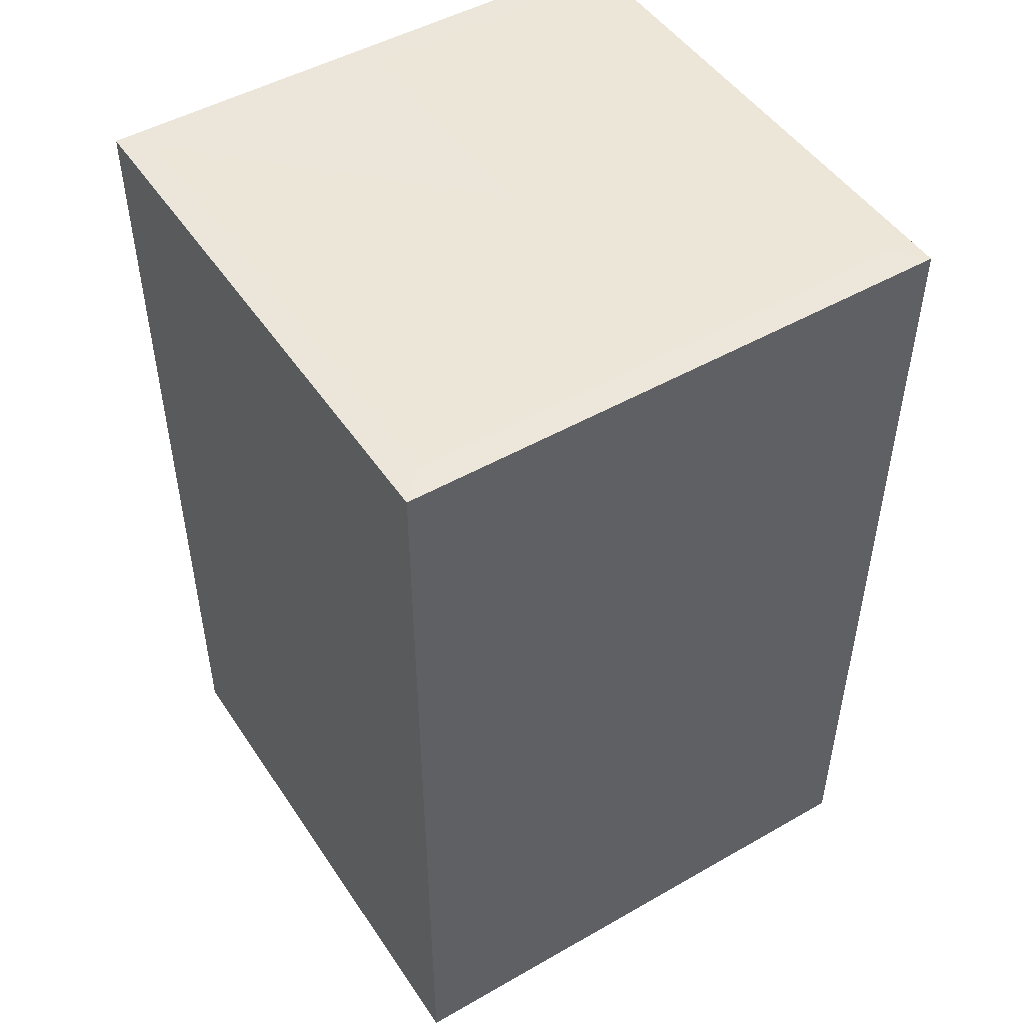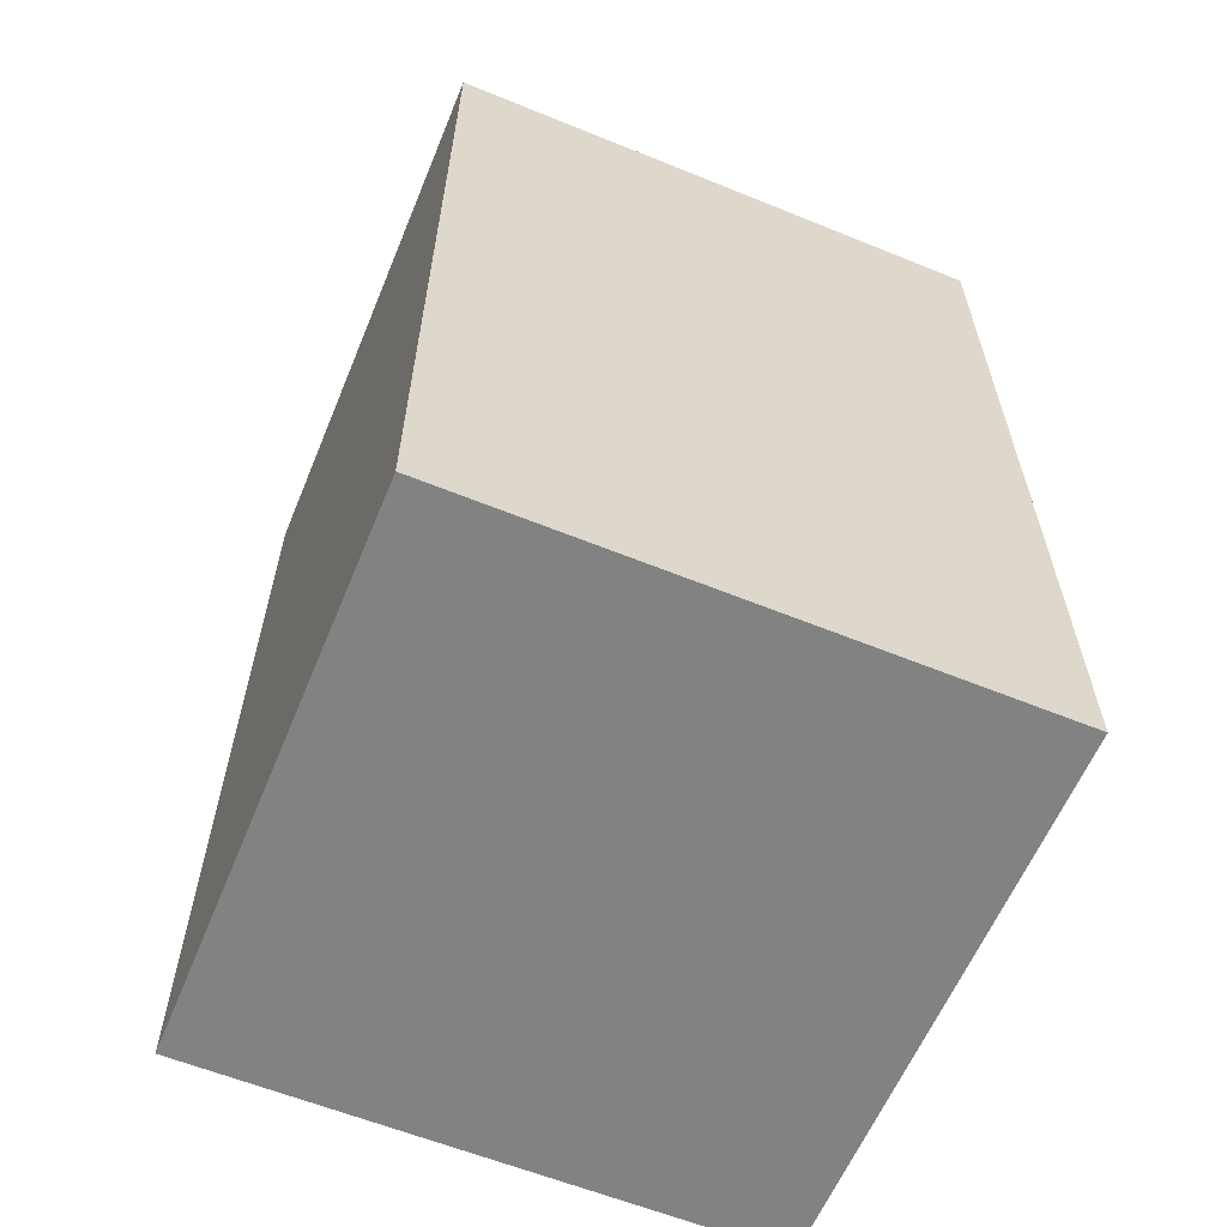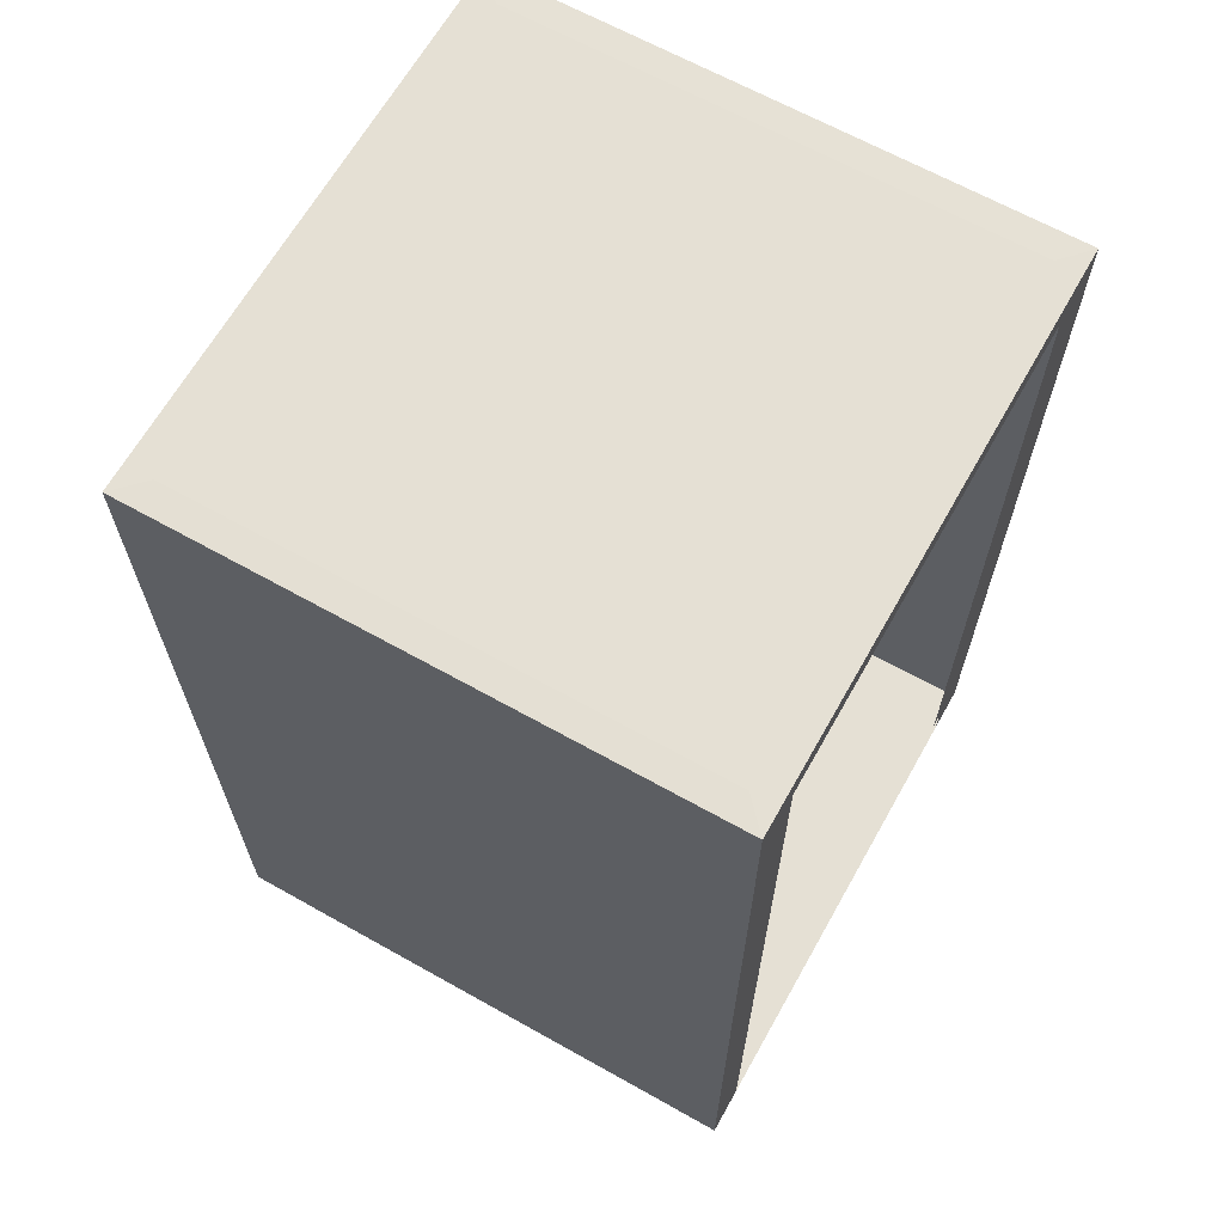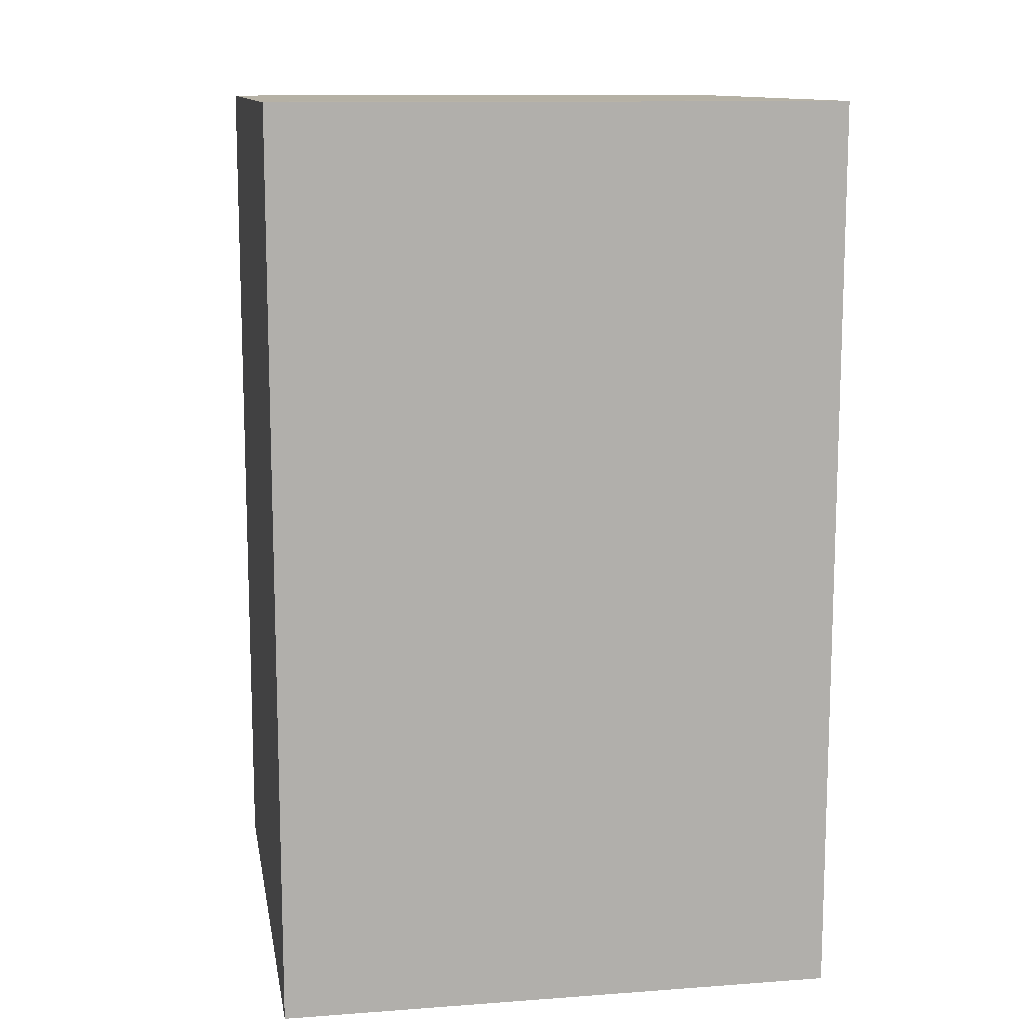
<metadata>
{"format":"obj","ext":"obj","renderer":"f3d","projection":"perspective","resolution":1024,"background":"white","views":[{"elev":48.7,"azim":57.6,"up":"+Z"},{"elev":-60.9,"azim":67.5,"up":"+Z"},{"elev":65.5,"azim":-150.6,"up":"+Z"},{"elev":11.9,"azim":80.1,"up":"+Z"}]}
</metadata>
<code>
o elebuttons
v  103.7 21.44 -11.15
v  106.7 21.44 -11.15
v  103.7 21.54 -11.15
v  106.7 21.54 -11.15
v  103.7 21.44 -7.147
v  106.7 21.44 -7.147
v  103.7 21.54 -7.147
v  106.7 21.54 -7.147
g elevator_buttons
f 1 3 4
f 4 2 1
f 5 6 8
f 8 7 5
f 1 2 6
f 6 5 1
f 2 4 8
f 8 6 2
f 4 3 7
f 7 8 4
f 3 1 5
f 5 7 3
g
o elevcyl
v  113.3 33.52 -10.16
v  113.3 33.52 -10.06
v  113.3 33.52 -9.971
v  113.2 33.52 -9.904
v  113.1 33.52 -9.868
v  113 33.52 -9.868
v  112.9 33.52 -9.904
v  112.8 33.52 -9.971
v  112.8 33.52 -10.06
v  112.7 33.52 -10.16
v  112.8 33.52 -10.27
v  112.8 33.52 -10.36
v  112.9 33.52 -10.42
v  113 33.52 -10.46
v  113.1 33.52 -10.46
v  113.2 33.52 -10.42
v  113.3 33.52 -10.36
v  113.3 33.52 -10.27
v  113.3 31.8 -10.16
v  113.3 31.8 -10.06
v  113.3 31.8 -9.971
v  113.2 31.8 -9.904
v  113.1 31.8 -9.868
v  113 31.8 -9.868
v  112.9 31.8 -9.904
v  112.8 31.8 -9.971
v  112.8 31.8 -10.06
v  112.7 31.8 -10.16
v  112.8 31.8 -10.27
v  112.8 31.8 -10.36
v  112.9 31.8 -10.42
v  113 31.8 -10.46
v  113.1 31.8 -10.46
v  113.2 31.8 -10.42
v  113.3 31.8 -10.36
v  113.3 31.8 -10.27
v  113.3 30.08 -10.16
v  113.3 30.08 -10.06
v  113.3 30.08 -9.971
v  113.2 30.08 -9.904
v  113.1 30.08 -9.868
v  113 30.08 -9.868
v  112.9 30.08 -9.904
v  112.8 30.08 -9.971
v  112.8 30.08 -10.06
v  112.7 30.08 -10.16
v  112.8 30.08 -10.27
v  112.8 30.08 -10.36
v  112.9 30.08 -10.42
v  113 30.08 -10.46
v  113.1 30.08 -10.46
v  113.2 30.08 -10.42
v  113.3 30.08 -10.36
v  113.3 30.08 -10.27
v  113.3 28.36 -10.16
v  113.3 28.36 -10.06
v  113.3 28.36 -9.971
v  113.2 28.36 -9.904
v  113.1 28.36 -9.868
v  113 28.36 -9.868
v  112.9 28.36 -9.904
v  112.8 28.36 -9.971
v  112.8 28.36 -10.06
v  112.7 28.36 -10.16
v  112.8 28.36 -10.27
v  112.8 28.36 -10.36
v  112.9 28.36 -10.42
v  113 28.36 -10.46
v  113.1 28.36 -10.46
v  113.2 28.36 -10.42
v  113.3 28.36 -10.36
v  113.3 28.36 -10.27
v  113.3 26.64 -10.16
v  113.3 26.64 -10.06
v  113.3 26.64 -9.971
v  113.2 26.64 -9.904
v  113.1 26.64 -9.868
v  113 26.64 -9.868
v  112.9 26.64 -9.904
v  112.8 26.64 -9.971
v  112.8 26.64 -10.06
v  112.7 26.64 -10.16
v  112.8 26.64 -10.27
v  112.8 26.64 -10.36
v  112.9 26.64 -10.42
v  113 26.64 -10.46
v  113.1 26.64 -10.46
v  113.2 26.64 -10.42
v  113.3 26.64 -10.36
v  113.3 26.64 -10.27
v  113.3 24.92 -10.16
v  113.3 24.92 -10.06
v  113.3 24.92 -9.971
v  113.2 24.92 -9.904
v  113.1 24.92 -9.868
v  113 24.92 -9.868
v  112.9 24.92 -9.904
v  112.8 24.92 -9.971
v  112.8 24.92 -10.06
v  112.7 24.92 -10.16
v  112.8 24.92 -10.27
v  112.8 24.92 -10.36
v  112.9 24.92 -10.42
v  113 24.92 -10.46
v  113.1 24.92 -10.46
v  113.2 24.92 -10.42
v  113.3 24.92 -10.36
v  113.3 24.92 -10.27
v  113.3 23.2 -10.16
v  113.3 23.2 -10.06
v  113.3 23.2 -9.971
v  113.2 23.2 -9.904
v  113.1 23.2 -9.868
v  113 23.2 -9.868
v  112.9 23.2 -9.904
v  112.8 23.2 -9.971
v  112.8 23.2 -10.06
v  112.7 23.2 -10.16
v  112.8 23.2 -10.27
v  112.8 23.2 -10.36
v  112.9 23.2 -10.42
v  113 23.2 -10.46
v  113.1 23.2 -10.46
v  113.2 23.2 -10.42
v  113.3 23.2 -10.36
v  113.3 23.2 -10.27
v  113.3 21.48 -10.16
v  113.3 21.48 -10.06
v  113.3 21.48 -9.971
v  113.2 21.48 -9.904
v  113.1 21.48 -9.868
v  113 21.48 -9.868
v  112.9 21.48 -9.904
v  112.8 21.48 -9.971
v  112.8 21.48 -10.06
v  112.7 21.48 -10.16
v  112.8 21.48 -10.27
v  112.8 21.48 -10.36
v  112.9 21.48 -10.42
v  113 21.48 -10.46
v  113.1 21.48 -10.46
v  113.2 21.48 -10.42
v  113.3 21.48 -10.36
v  113.3 21.48 -10.27
g elevator_cyl
f 9 10 28
f 28 27 9
f 10 11 29
f 29 28 10
f 11 12 30
f 30 29 11
f 12 13 31
f 31 30 12
f 13 14 32
f 32 31 13
f 14 15 33
f 33 32 14
f 15 16 34
f 34 33 15
f 16 17 35
f 35 34 16
f 17 18 36
f 36 35 17
f 18 19 37
f 37 36 18
f 19 20 38
f 38 37 19
f 20 21 39
f 39 38 20
f 21 22 40
f 40 39 21
f 22 23 41
f 41 40 22
f 23 24 42
f 42 41 23
f 24 25 43
f 43 42 24
f 25 26 44
f 44 43 25
f 26 9 27
f 27 44 26
f 27 28 46
f 46 45 27
f 28 29 47
f 47 46 28
f 29 30 48
f 48 47 29
f 30 31 49
f 49 48 30
f 31 32 50
f 50 49 31
f 32 33 51
f 51 50 32
f 33 34 52
f 52 51 33
f 34 35 53
f 53 52 34
f 35 36 54
f 54 53 35
f 36 37 55
f 55 54 36
f 37 38 56
f 56 55 37
f 38 39 57
f 57 56 38
f 39 40 58
f 58 57 39
f 40 41 59
f 59 58 40
f 41 42 60
f 60 59 41
f 42 43 61
f 61 60 42
f 43 44 62
f 62 61 43
f 44 27 45
f 45 62 44
f 45 46 64
f 64 63 45
f 46 47 65
f 65 64 46
f 47 48 66
f 66 65 47
f 48 49 67
f 67 66 48
f 49 50 68
f 68 67 49
f 50 51 69
f 69 68 50
f 51 52 70
f 70 69 51
f 52 53 71
f 71 70 52
f 53 54 72
f 72 71 53
f 54 55 73
f 73 72 54
f 55 56 74
f 74 73 55
f 56 57 75
f 75 74 56
f 57 58 76
f 76 75 57
f 58 59 77
f 77 76 58
f 59 60 78
f 78 77 59
f 60 61 79
f 79 78 60
f 61 62 80
f 80 79 61
f 62 45 63
f 63 80 62
f 63 64 82
f 82 81 63
f 64 65 83
f 83 82 64
f 65 66 84
f 84 83 65
f 66 67 85
f 85 84 66
f 67 68 86
f 86 85 67
f 68 69 87
f 87 86 68
f 69 70 88
f 88 87 69
f 70 71 89
f 89 88 70
f 71 72 90
f 90 89 71
f 72 73 91
f 91 90 72
f 73 74 92
f 92 91 73
f 74 75 93
f 93 92 74
f 75 76 94
f 94 93 75
f 76 77 95
f 95 94 76
f 77 78 96
f 96 95 77
f 78 79 97
f 97 96 78
f 79 80 98
f 98 97 79
f 80 63 81
f 81 98 80
f 81 82 100
f 100 99 81
f 82 83 101
f 101 100 82
f 83 84 102
f 102 101 83
f 84 85 103
f 103 102 84
f 85 86 104
f 104 103 85
f 86 87 105
f 105 104 86
f 87 88 106
f 106 105 87
f 88 89 107
f 107 106 88
f 89 90 108
f 108 107 89
f 90 91 109
f 109 108 90
f 91 92 110
f 110 109 91
f 92 93 111
f 111 110 92
f 93 94 112
f 112 111 93
f 94 95 113
f 113 112 94
f 95 96 114
f 114 113 95
f 96 97 115
f 115 114 96
f 97 98 116
f 116 115 97
f 98 81 99
f 99 116 98
f 99 100 118
f 118 117 99
f 100 101 119
f 119 118 100
f 101 102 120
f 120 119 101
f 102 103 121
f 121 120 102
f 103 104 122
f 122 121 103
f 104 105 123
f 123 122 104
f 105 106 124
f 124 123 105
f 106 107 125
f 125 124 106
f 107 108 126
f 126 125 107
f 108 109 127
f 127 126 108
f 109 110 128
f 128 127 109
f 110 111 129
f 129 128 110
f 111 112 130
f 130 129 111
f 112 113 131
f 131 130 112
f 113 114 132
f 132 131 113
f 114 115 133
f 133 132 114
f 115 116 134
f 134 133 115
f 116 99 117
f 117 134 116
f 117 118 136
f 136 135 117
f 118 119 137
f 137 136 118
f 119 120 138
f 138 137 119
f 120 121 139
f 139 138 120
f 121 122 140
f 140 139 121
f 122 123 141
f 141 140 122
f 123 124 142
f 142 141 123
f 124 125 143
f 143 142 124
f 125 126 144
f 144 143 125
f 126 127 145
f 145 144 126
f 127 128 146
f 146 145 127
f 128 129 147
f 147 146 128
f 129 130 148
f 148 147 129
f 130 131 149
f 149 148 130
f 131 132 150
f 150 149 131
f 132 133 151
f 151 150 132
f 133 134 152
f 152 151 133
f 134 117 135
f 135 152 134
f 25 24 23
f 23 22 21
f 21 20 19
f 23 21 19
f 19 18 17
f 17 16 15
f 19 17 15
f 15 14 13
f 13 12 11
f 15 13 11
f 19 15 11
f 23 19 11
f 11 10 9
f 23 11 9
f 25 23 9
f 26 25 9
f 136 137 138
f 138 139 140
f 140 141 142
f 138 140 142
f 142 143 144
f 144 145 146
f 142 144 146
f 146 147 148
f 148 149 150
f 146 148 150
f 142 146 150
f 138 142 150
f 150 151 152
f 138 150 152
f 136 138 152
f 135 136 152
g
o elevext
v  101.9 21.4 -17.55
v  107.9 21.4 -17.55
v  114 21.4 -17.55
v  101.9 27.5 -17.55
v  107.9 27.5 -17.55
v  114 27.5 -17.55
v  101.9 33.6 -17.55
v  107.9 33.6 -17.55
v  114 33.6 -17.55
v  101.9 21.4 2.101
v  107.9 21.4 2.101
v  114 21.4 2.101
v  101.9 27.5 2.101
v  107.9 27.5 2.121
v  114 27.5 2.101
v  101.9 33.6 2.101
v  107.9 33.6 2.101
v  114 33.6 2.101
v  101.9 21.4 -12.62
v  107.9 21.4 -12.62
v  114 21.4 -12.62
v  114 27.5 -12.62
v  114 33.6 -12.62
v  107.9 33.6 -12.62
v  101.9 33.6 -12.62
v  101.9 21.4 -7.749
v  107.9 21.4 -7.749
v  114 21.4 -7.749
v  114 27.5 -7.749
v  114 33.6 -7.749
v  107.9 33.6 -7.749
v  101.9 33.6 -7.749
v  101.9 21.4 -2.874
v  107.9 21.4 -2.874
v  114 21.4 -2.874
v  114 27.5 -2.874
v  114 33.6 -2.874
v  107.9 33.6 -2.874
v  101.9 33.6 -2.874
v  101.9 22.44 1.524
v  101.9 22.44 -2.874
v  101.9 22.45 -7.749
v  101.9 22.45 -12.62
v  101.9 22.45 -17.55
v  101.9 27.5 1.528
v  101.9 32.52 1.532
v  101.9 32.53 -2.874
v  101.9 32.54 -7.749
v  101.9 32.56 -12.62
v  101.9 32.57 -17.55
v  102.4 22 2.111
v  107.9 22 2.111
v  113.4 22 2.111
v  113.4 27.5 2.111
v  113.4 33 2.111
v  107.9 33 2.111
v  102.4 33 2.111
v  102.4 27.5 2.111
g elevator_ext
f 196 156 157
f 153 196 157
f 153 157 154
f 154 157 158
f 158 155 154
f 202 159 160
f 156 202 160
f 156 160 157
f 157 160 161
f 161 158 157
f 203 204 166
f 166 210 203
f 204 205 206
f 206 166 204
f 210 166 208
f 208 209 210
f 166 206 207
f 207 208 166
f 153 154 172
f 172 171 153
f 154 155 173
f 173 172 154
f 172 173 180
f 180 179 172
f 179 180 187
f 187 186 179
f 185 186 163
f 163 162 185
f 186 187 164
f 164 163 186
f 155 158 174
f 174 173 155
f 158 161 175
f 175 174 158
f 173 174 181
f 181 180 173
f 174 175 182
f 182 181 174
f 180 181 188
f 188 187 180
f 181 182 189
f 189 188 181
f 187 188 167
f 167 164 187
f 188 189 170
f 170 167 188
f 161 160 176
f 176 175 161
f 160 159 177
f 177 176 160
f 175 176 183
f 183 182 175
f 176 177 184
f 184 183 176
f 182 183 190
f 190 189 182
f 183 184 191
f 191 190 183
f 189 190 169
f 169 170 189
f 190 191 168
f 168 169 190
f 153 171 195
f 195 196 153
f 171 178 194
f 194 195 171
f 178 185 193
f 193 194 178
f 185 162 192
f 192 193 185
f 192 162 165
f 165 197 192
f 197 165 168
f 168 198 197
f 191 199 198
f 198 168 191
f 191 184 200
f 200 199 191
f 184 177 201
f 201 200 184
f 177 159 202
f 202 201 177
f 162 163 204
f 204 203 162
f 163 164 205
f 205 204 163
f 164 167 206
f 206 205 164
f 167 170 207
f 207 206 167
f 170 169 208
f 208 207 170
f 169 168 209
f 209 208 169
f 168 165 210
f 210 209 168
f 165 162 203
f 203 210 165
f 178 171 172
f 172 179 178
f 186 185 178
f 178 179 186
g
o elevglass
v  113.8 27.5 -6.495
v  113.8 27.5 -2.374
v  113.8 22.16 -9.769
v  113.8 22.16 -6.495
v  113.8 22.16 -2.374
v  113.8 22.16 0.901
v  113.8 27.5 0.901
v  113.8 32.84 0.901
v  113.8 32.84 -2.374
v  113.8 32.84 -6.495
v  113.8 32.84 -9.769
v  113.8 27.5 -9.769
g elevator_glass
f 213 214 211
f 211 222 213
f 222 211 220
f 220 221 222
f 214 215 212
f 212 211 214
f 211 212 219
f 219 220 211
f 215 216 217
f 217 212 215
f 212 217 218
f 218 219 212
g
o elevint
v  101.9 21.5 -17.5
v  107.9 21.5 -17.5
v  101.9 27.5 -17.5
v  107.9 27.5 -17.5
v  101.9 33.5 -17.5
v  107.9 33.5 -17.5
v  101.9 21.5 2.001
v  107.9 21.5 2.001
v  101.9 27.5 2.001
v  101.9 33.5 2.001
v  107.9 33.5 2.001
v  101.9 21.5 -12.62
v  107.9 33.5 -12.62
v  101.9 33.5 -12.62
v  101.9 21.5 -7.749
v  107.9 33.5 -7.749
v  101.9 33.5 -7.749
v  101.9 21.5 -2.874
v  107.9 33.5 -2.874
v  101.9 33.5 -2.874
v  101.9 22.44 1.524
v  101.9 22.44 -2.874
v  101.9 22.45 -7.749
v  101.9 22.45 -12.62
v  101.9 22.45 -17.5
v  101.9 27.5 1.528
v  101.9 32.52 1.532
v  101.9 32.53 -2.874
v  101.9 32.54 -7.749
v  101.9 32.56 -12.62
v  101.9 32.57 -17.5
v  102.4 22 2.001
v  107.9 22 2.001
v  113.4 22 2.001
v  113.4 27.5 2.001
v  113.4 33 2.001
v  107.9 33 2.001
v  102.4 33 2.001
v  102.4 27.5 2.001
v  113.9 21.5 -17.5
v  113.9 21.5 -12.62
v  113.9 27.5 -12.62
v  113.9 27.5 -17.5
v  113.9 33.5 -12.62
v  113.9 33.5 -17.5
v  113.9 21.5 -7.749
v  113.9 27.5 -7.749
v  113.9 33.5 -7.749
v  113.9 21.5 -2.874
v  113.9 27.5 -2.874
v  113.9 33.5 -2.874
v  113.9 21.5 2.001
v  113.9 27.5 2.001
v  113.9 33.5 2.001
v  101.9 21.5 -17.5
v  101.9 21.5 -12.62
v  107.9 21.5 -12.62
v  107.9 21.5 -17.5
v  113.9 21.5 -12.62
v  113.9 21.5 -17.5
v  101.9 21.5 -7.749
v  107.9 21.5 -7.749
v  113.9 21.5 -7.749
v  101.9 21.5 -2.874
v  107.9 21.5 -2.874
v  113.9 21.5 -2.874
v  101.9 21.5 2.001
v  107.9 21.5 2.001
v  113.9 21.5 2.001
g elevator_int
f 223 224 226
f 226 225 247
f 223 226 247
f 265 226 224
f 224 262 265
f 225 226 228
f 228 227 253
f 225 228 253
f 267 228 226
f 226 265 267
f 235 228 267
f 267 266 235
f 236 227 228
f 228 235 236
f 238 235 266
f 266 270 238
f 239 236 235
f 235 238 239
f 241 238 270
f 270 273 241
f 242 239 238
f 238 241 242
f 233 241 273
f 273 276 233
f 232 242 241
f 241 233 232
f 246 234 223
f 223 247 246
f 245 237 234
f 234 246 245
f 244 240 237
f 237 245 244
f 243 229 240
f 240 244 243
f 231 229 243
f 243 248 231
f 232 231 248
f 248 249 232
f 249 250 242
f 242 232 249
f 251 239 242
f 242 250 251
f 252 236 239
f 239 251 252
f 253 227 236
f 236 252 253
f 255 230 229
f 229 254 255
f 256 274 230
f 230 255 256
f 257 275 274
f 274 256 257
f 258 276 275
f 275 257 258
f 259 233 276
f 276 258 259
f 260 232 233
f 233 259 260
f 261 231 232
f 232 260 261
f 254 229 231
f 231 261 254
f 264 265 262
f 262 263 264
f 266 267 265
f 265 264 266
f 269 264 263
f 263 268 269
f 270 266 264
f 264 269 270
f 272 269 268
f 268 271 272
f 273 270 269
f 269 272 273
f 275 272 271
f 271 274 275
f 276 273 272
f 272 275 276
f 279 280 277
f 277 278 279
f 281 282 280
f 280 279 281
f 284 279 278
f 278 283 284
f 285 281 279
f 279 284 285
f 287 284 283
f 283 286 287
f 288 285 284
f 284 287 288
f 290 287 286
f 286 289 290
f 291 288 287
f 287 290 291
g
o elevlight
v  107.9 27.5 1.481
v  102.4 22 1.481
v  107.9 22 1.481
v  113.4 22 1.481
v  113.4 27.5 1.481
v  113.4 33 1.481
v  107.9 33 1.481
v  102.4 33 1.481
v  102.4 27.5 1.481
v  102.4 22 1.481
v  107.9 22 1.481
v  113.4 22 1.481
v  113.4 27.5 1.481
v  113.4 33 1.481
v  107.9 33 1.481
v  102.4 33 1.481
v  102.4 27.5 1.481
v  102.4 22 2.001
v  107.9 22 2.001
v  113.4 22 2.001
v  113.4 27.5 2.001
v  113.4 33 2.001
v  107.9 33 2.001
v  102.4 33 2.001
v  102.4 27.5 2.001
g elevator_light
f 293 300 292
f 292 294 293
f 294 292 296
f 296 295 294
f 300 299 298
f 298 292 300
f 292 298 297
f 297 296 292
f 302 310 309
f 309 301 302
f 303 311 310
f 310 302 303
f 304 312 311
f 311 303 304
f 305 313 312
f 312 304 305
f 306 314 313
f 313 305 306
f 307 315 314
f 314 306 307
f 308 316 315
f 315 307 308
f 301 309 316
f 316 308 301
g

</code>
